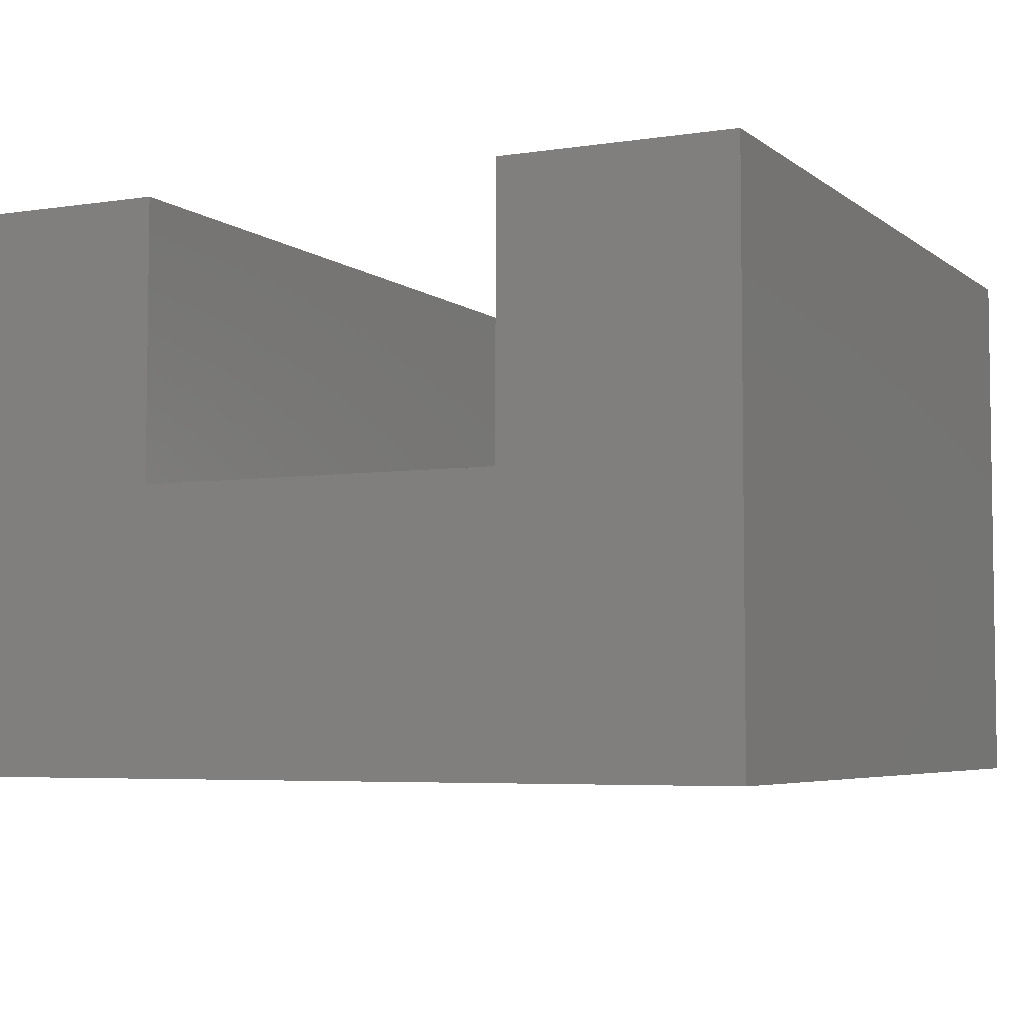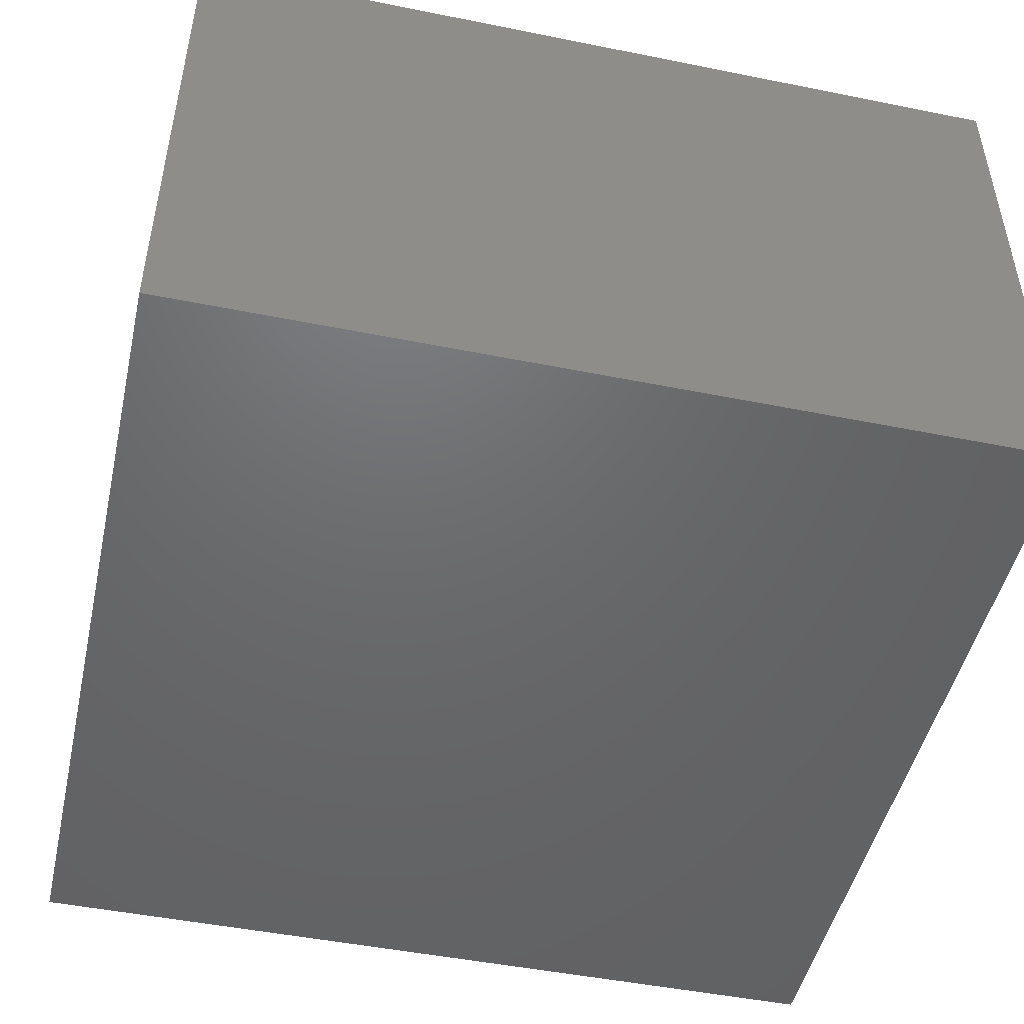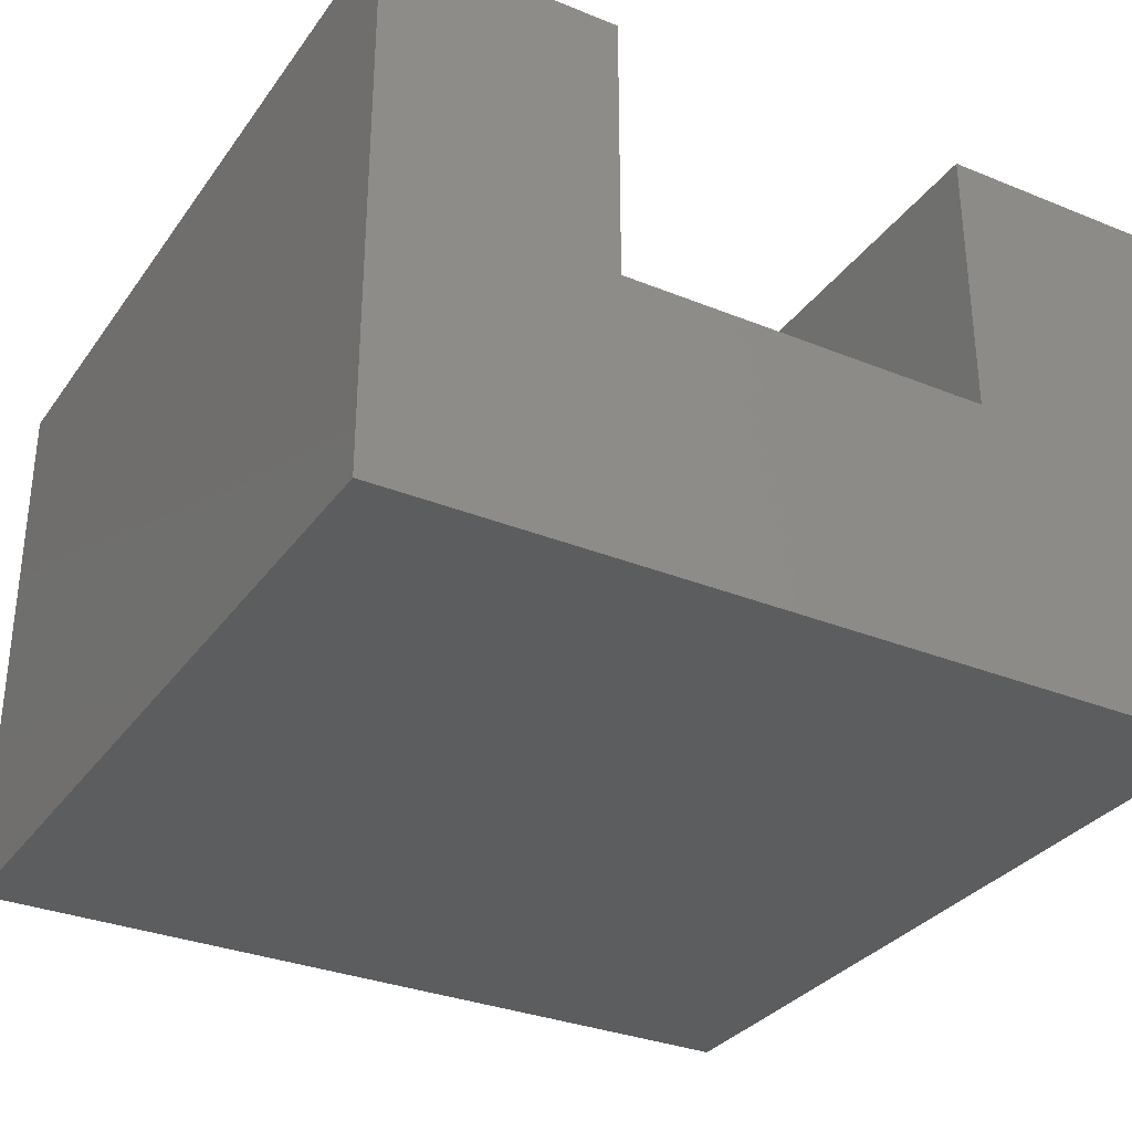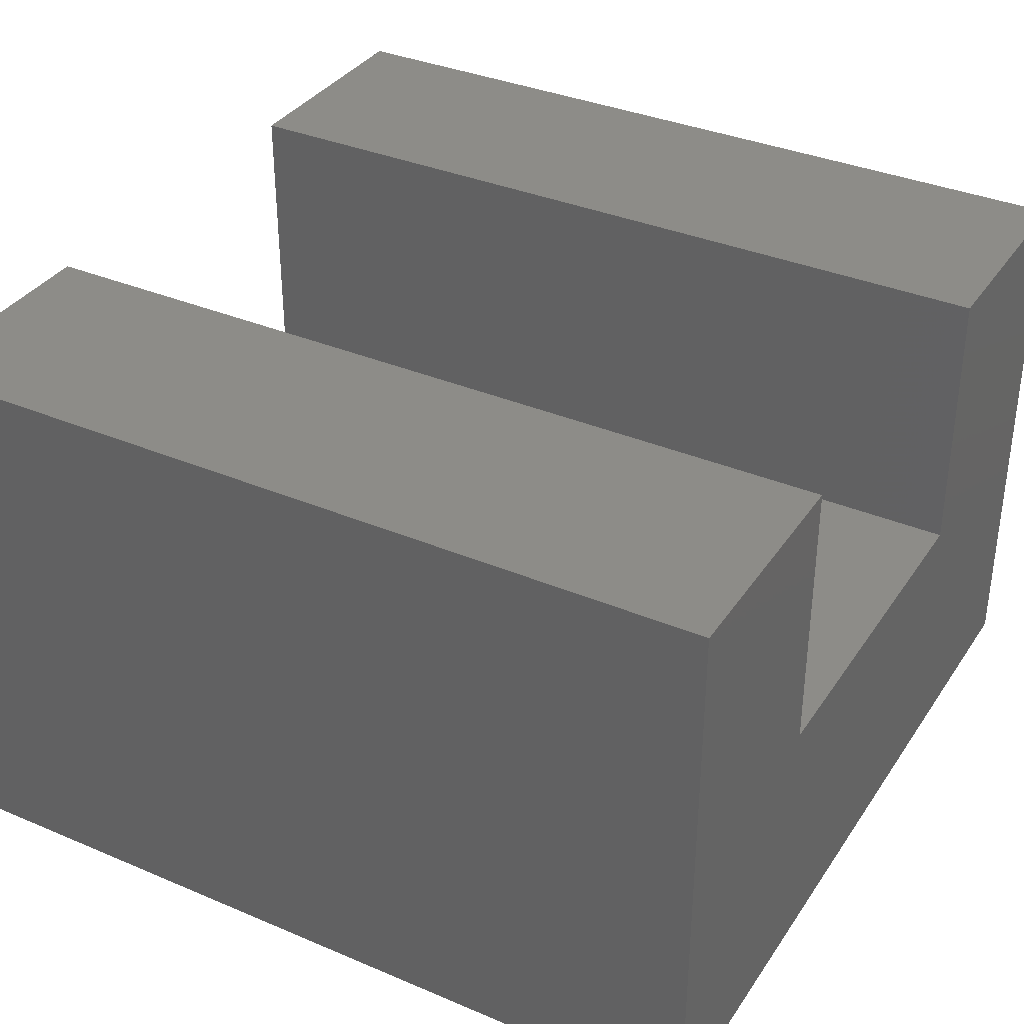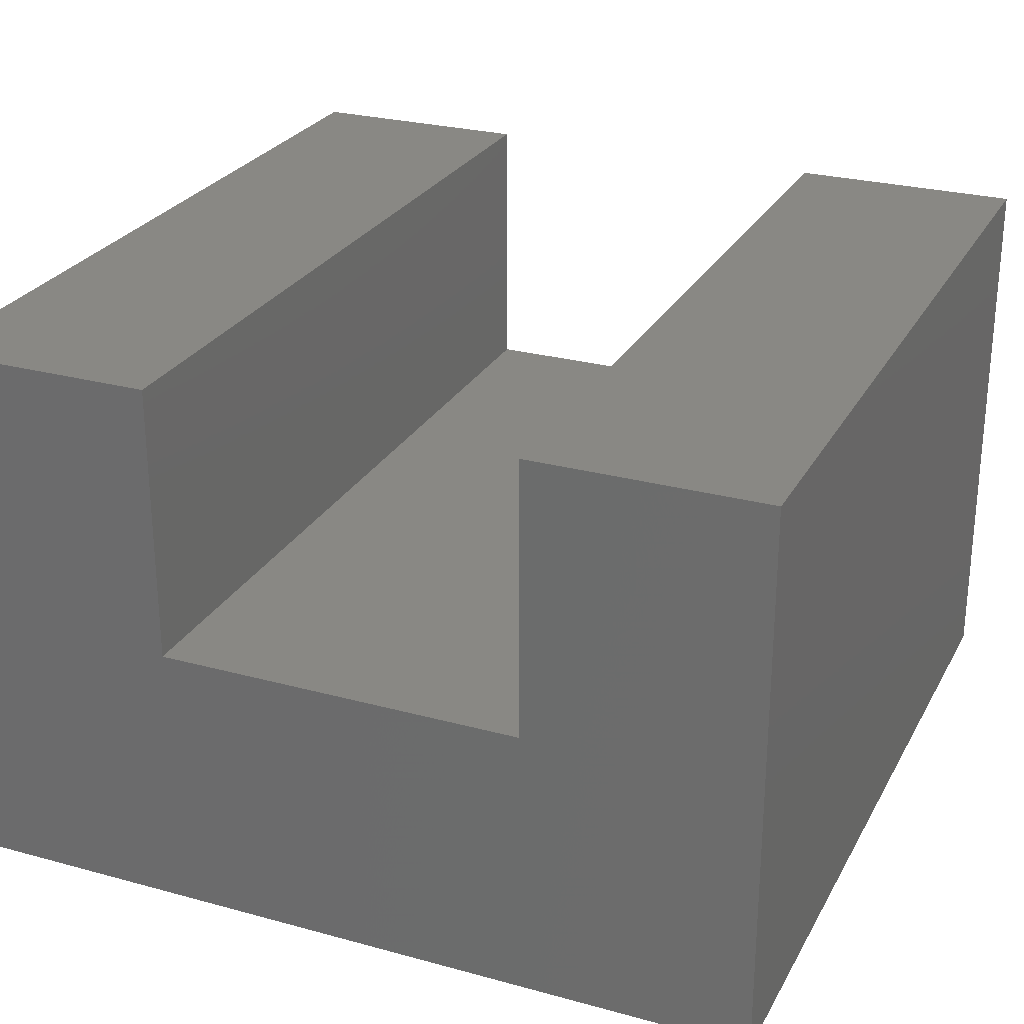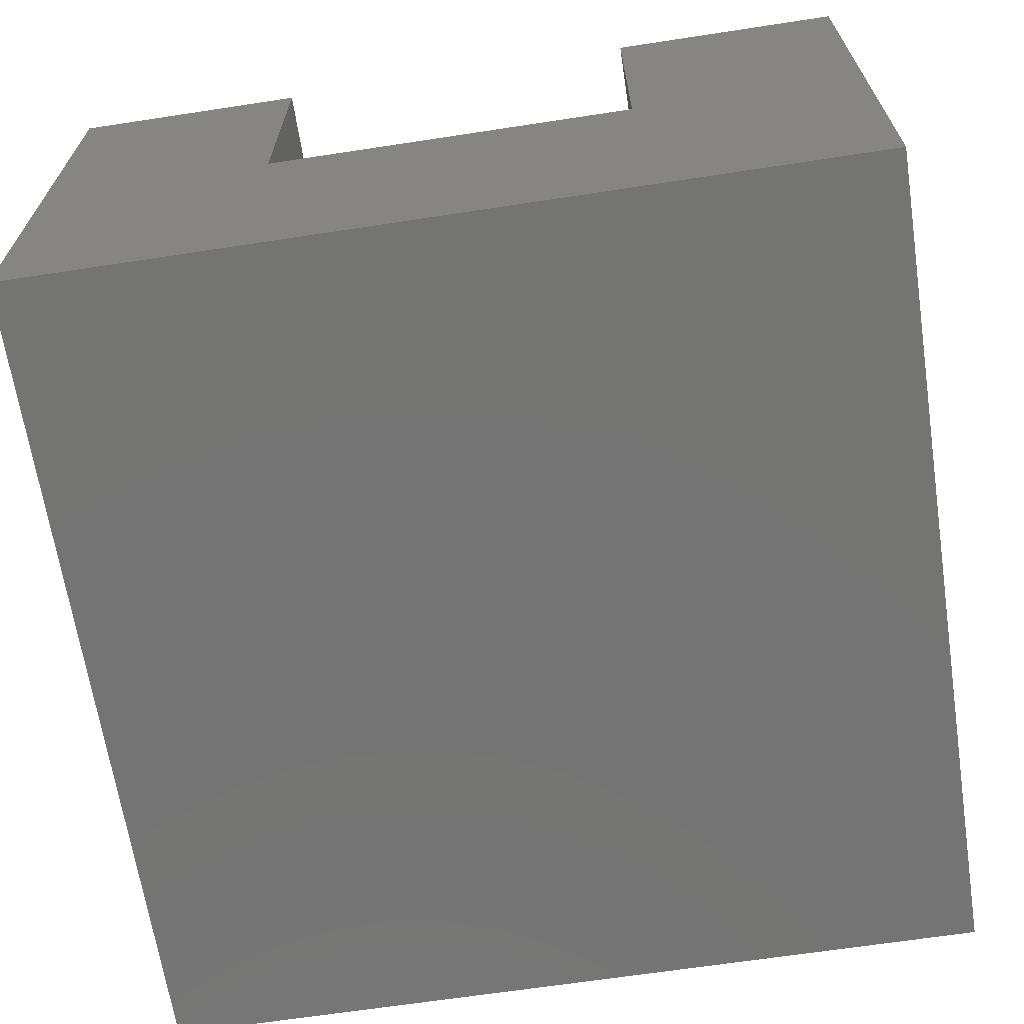
<metadata>
{"format":"stl","ext":"stl","renderer":"f3d","projection":"perspective","resolution":1024,"background":"white","views":[{"elev":-5.1,"azim":115.8,"up":"+Z"},{"elev":-48.1,"azim":-12.7,"up":"+Z"},{"elev":-31.9,"azim":60.3,"up":"+Z"},{"elev":35.4,"azim":-150.7,"up":"+Z"},{"elev":26.5,"azim":113.2,"up":"+Z"},{"elev":-66.3,"azim":98.7,"up":"+Z"}]}
</metadata>
<code>
# stl→obj: 16 verts, 28 faces
v 0 6.5 3
v 0 9 0
v 0 2.5 3
v 0 0 0
v 0 0 6
v 0 6.5 6
v 0 9 6
v 0 2.5 6
v 9 0 0
v 9 0 6
v 9 9 0
v 9 9 6
v 9 6.5 6
v 9 6.5 3
v 9 2.5 3
v 9 2.5 6
f 1 2 3
f 4 5 3
f 4 3 2
f 2 1 6
f 2 6 7
f 3 5 8
f 5 4 9
f 10 5 9
f 4 2 9
f 9 2 11
f 2 7 11
f 11 7 12
f 7 6 13
f 12 7 13
f 6 1 14
f 13 6 14
f 1 3 15
f 14 1 15
f 3 8 15
f 15 8 16
f 8 5 10
f 16 8 10
f 15 9 11
f 15 16 10
f 12 13 11
f 13 14 11
f 10 9 15
f 14 15 11

</code>
